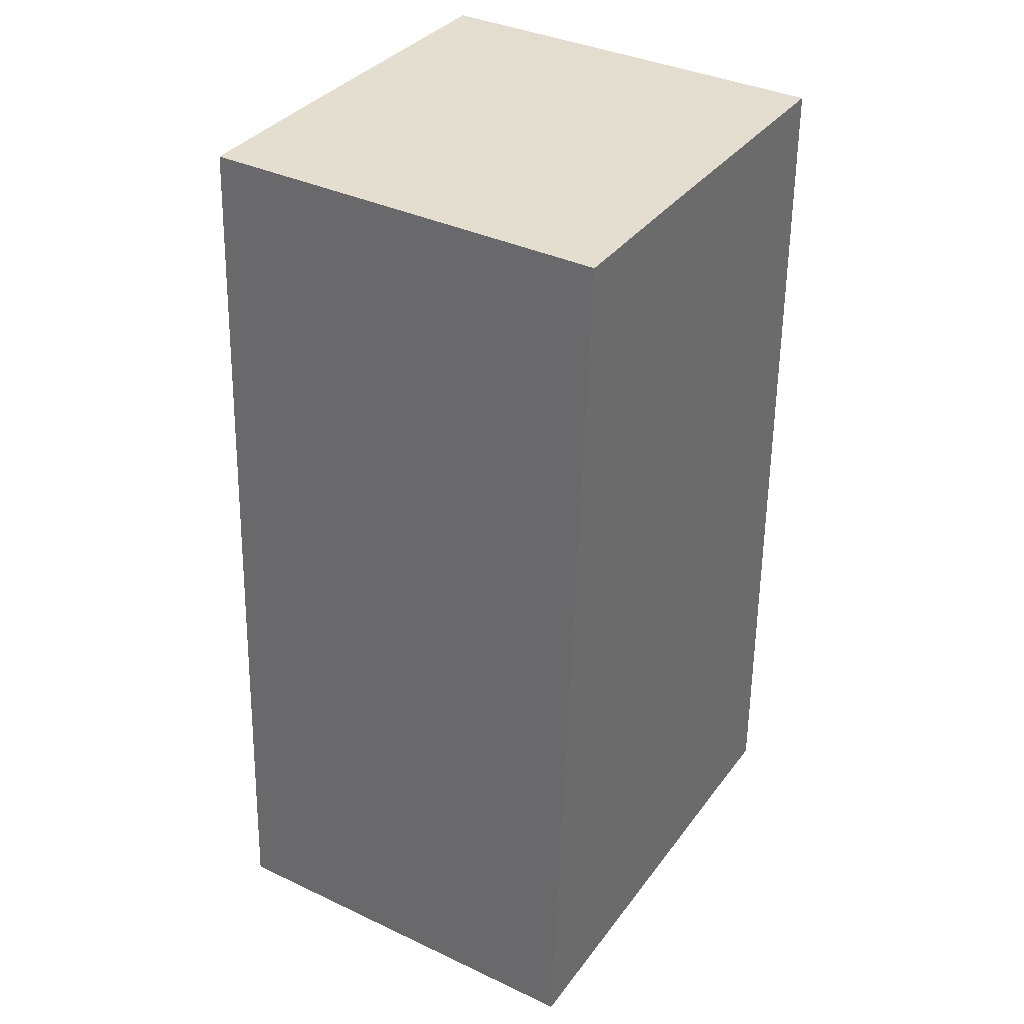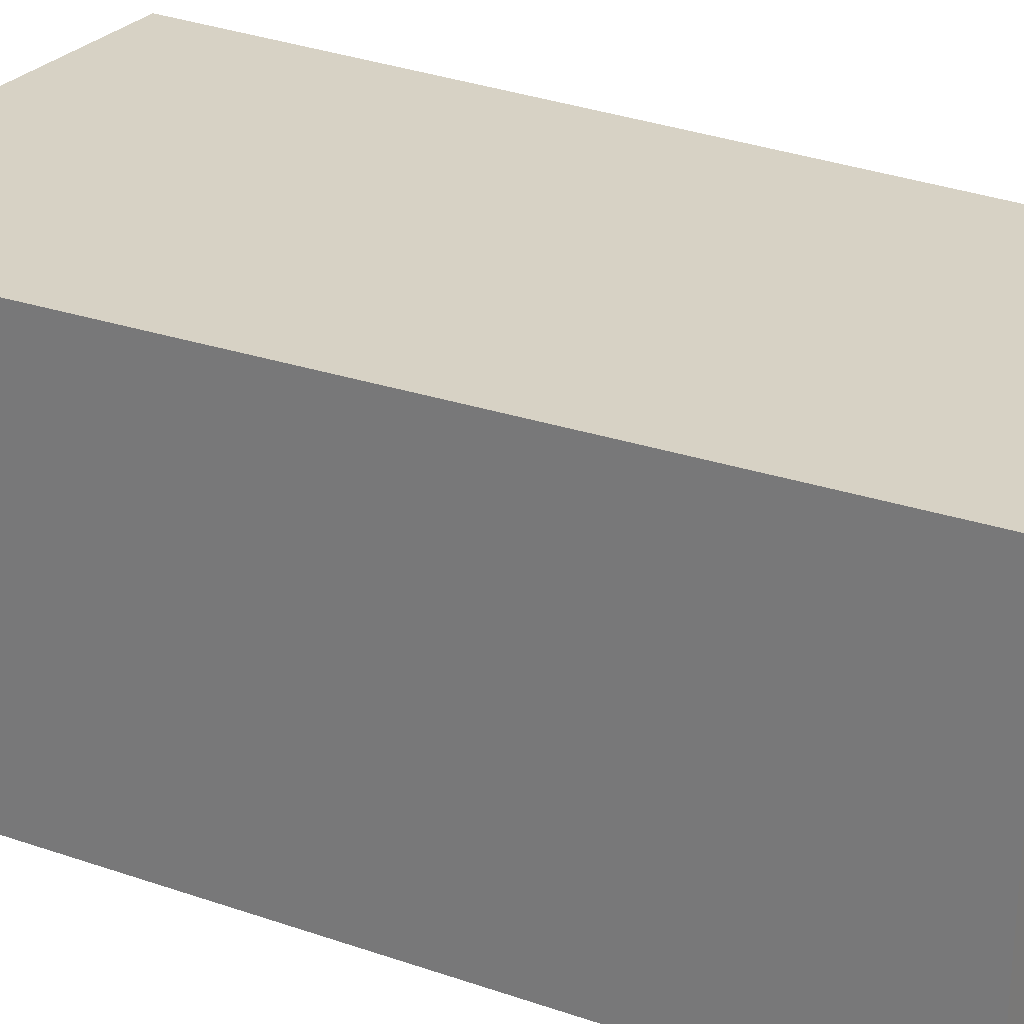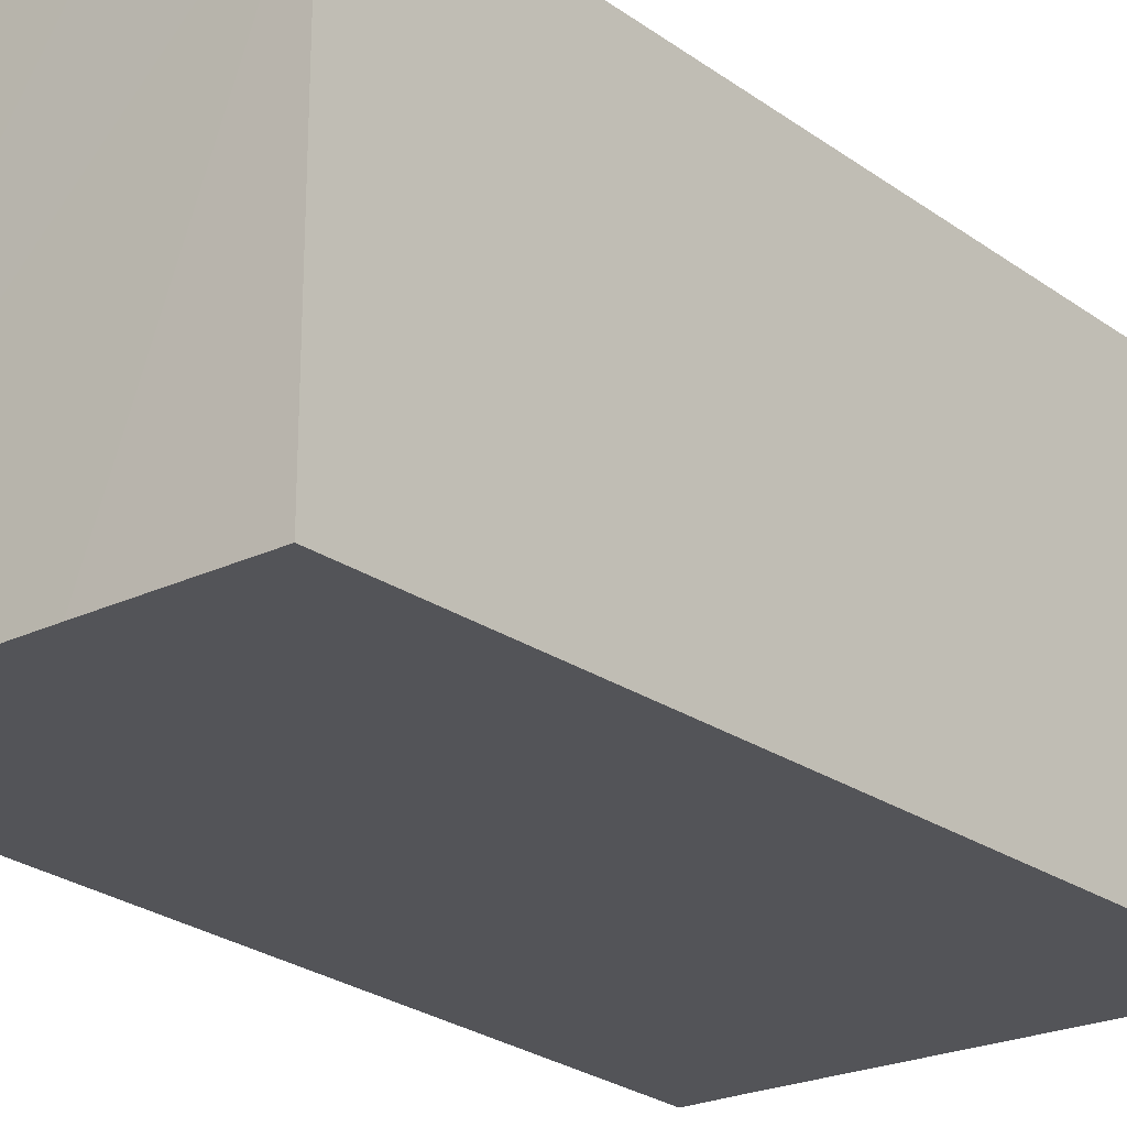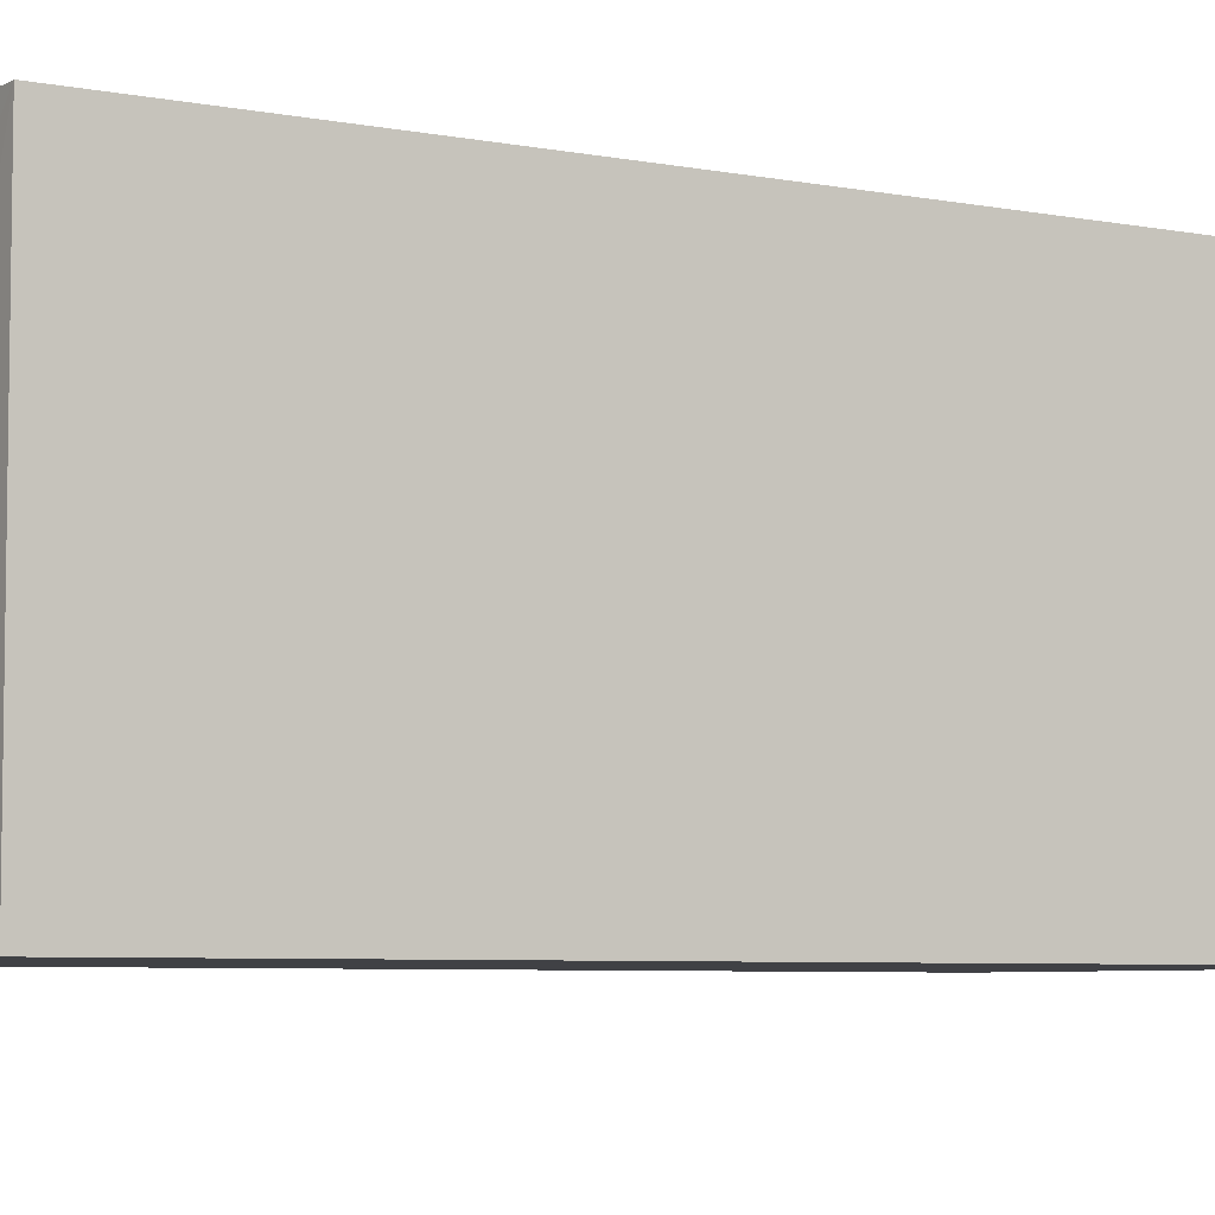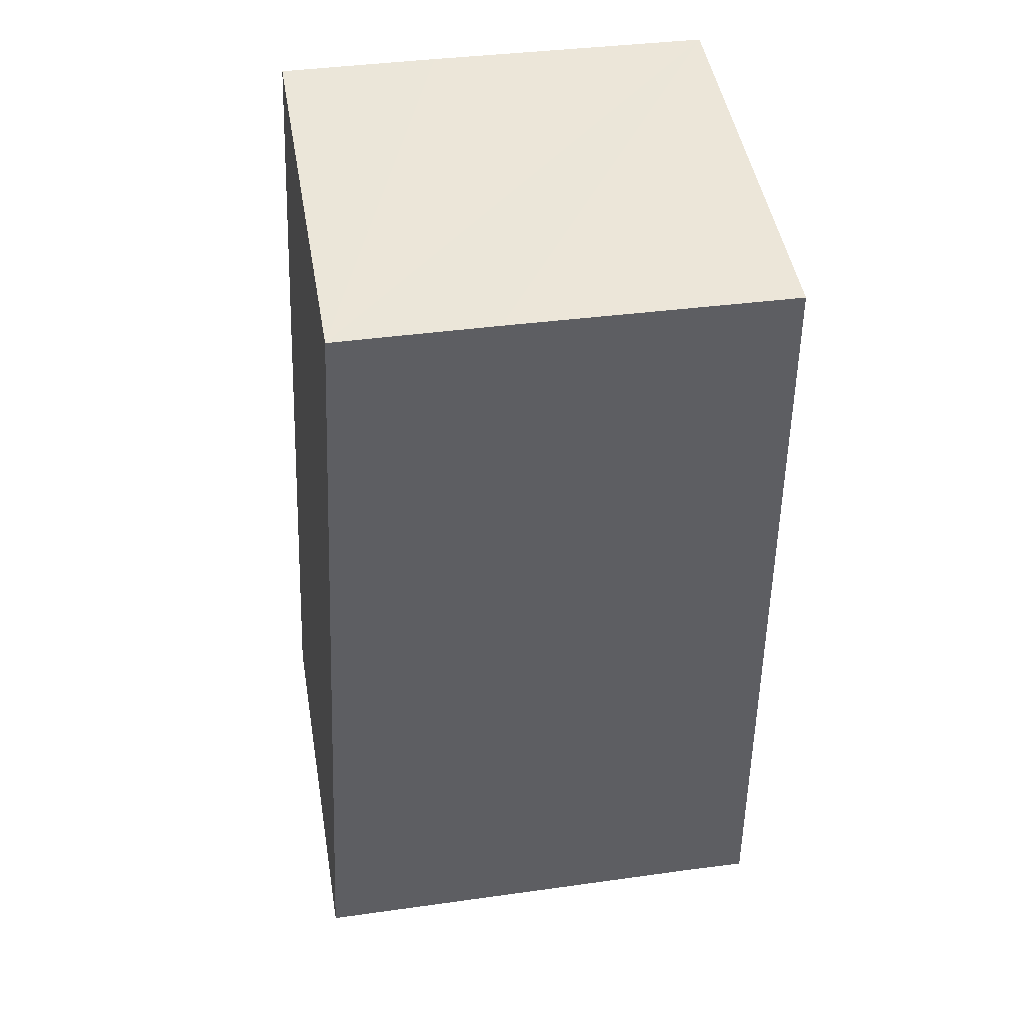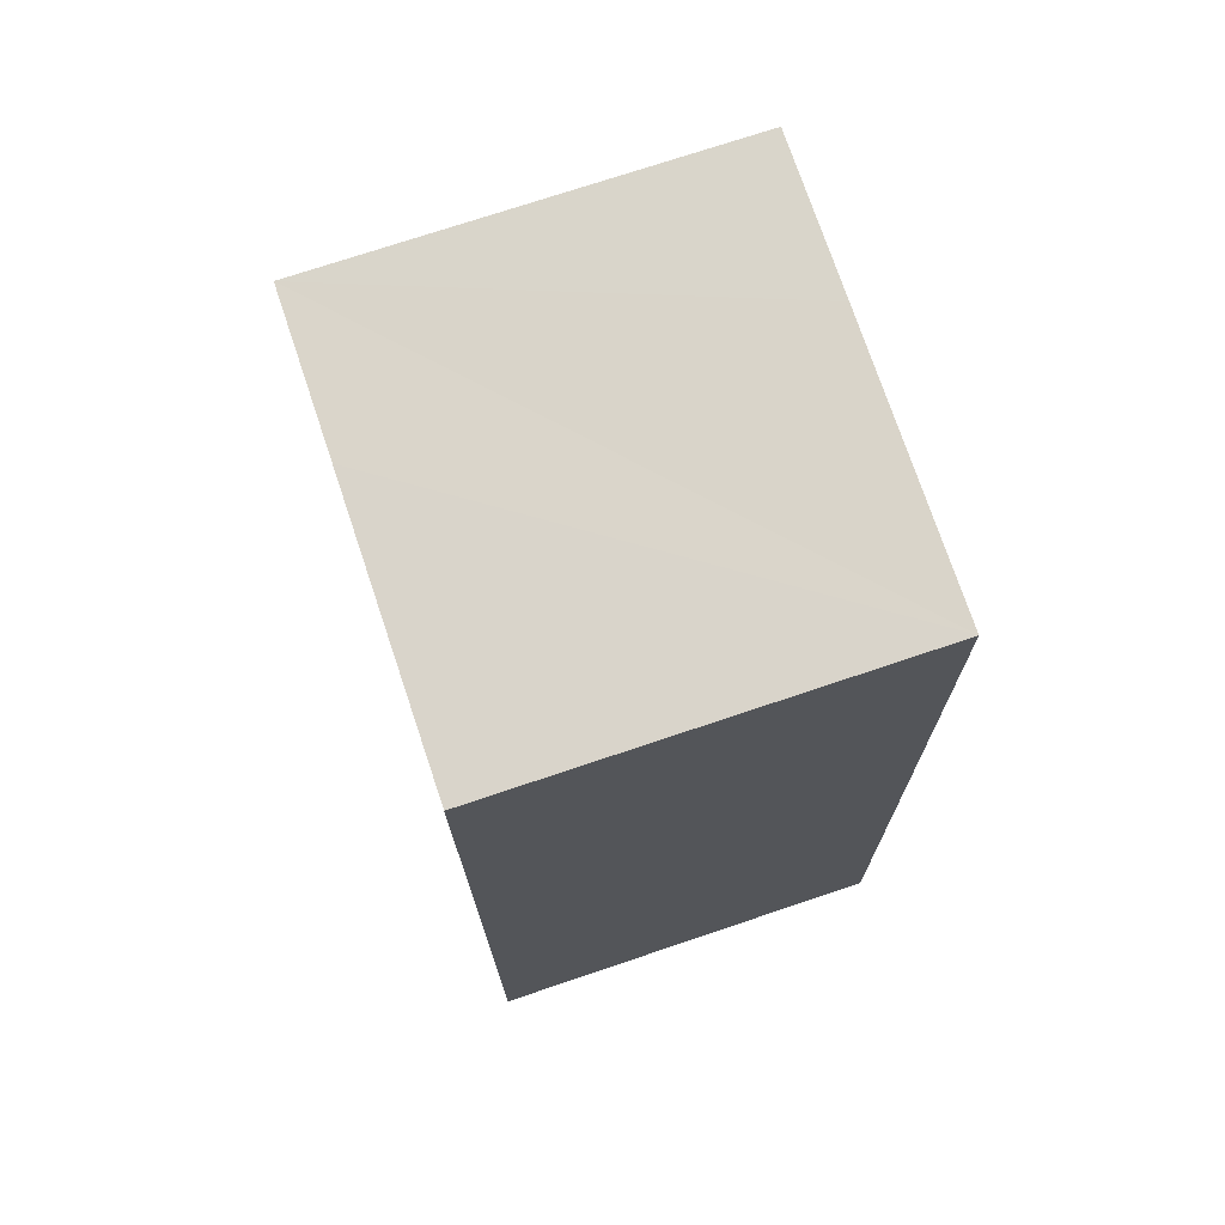
<metadata>
{"format":"obj","ext":"obj","renderer":"f3d","projection":"perspective","resolution":1024,"background":"white","views":[{"elev":36.7,"azim":121.4,"up":"+Z"},{"elev":27.5,"azim":-60.9,"up":"+Y"},{"elev":-23.6,"azim":37.3,"up":"+Y"},{"elev":-5.9,"azim":56.1,"up":"+Y"},{"elev":47.2,"azim":170.3,"up":"+Z"},{"elev":73.4,"azim":-108.6,"up":"+Z"}]}
</metadata>
<code>
v  3.851 5.341 12.18
v  0.101 5.341 4.816
v  0.254 5.341 12.08
v  5.025 5.341 12.21
v  5.86 5.341 12.22
v  6.538 5.341 0.151
v  0.833 5.341 0.034
v  0 5.341 3.27e-16
v  0.371 5.341 0.015
v  0.254 -7.397e-16 12.08
v  3.851 -7.459e-16 12.18
v  5.025 -7.475e-16 12.21
v  5.86 -7.485e-16 12.22
v  6.538 -9.246e-18 0.151
v  0.833 -2.082e-18 0.034
v  0 0 0
v  0.371 -9.185e-19 0.015
v  0.101 -2.949e-16 4.816
g defaultobject
f 1 2 3
f 2 1 4
f 2 4 5
f 2 5 6
f 2 6 7
f 2 7 8
f 8 7 9
f 10 1 3
f 1 10 4
f 4 10 5
f 5 10 11
f 5 11 12
f 5 12 13
f 13 6 5
f 6 13 14
f 14 7 6
f 7 14 15
f 15 9 7
f 9 15 8
f 8 15 16
f 16 15 17
f 2 10 3
f 10 2 18
f 18 2 8
f 18 8 16
f 12 14 13
f 14 12 11
f 14 11 10
f 14 10 18
f 14 18 15
f 15 18 16
f 15 16 17

</code>
